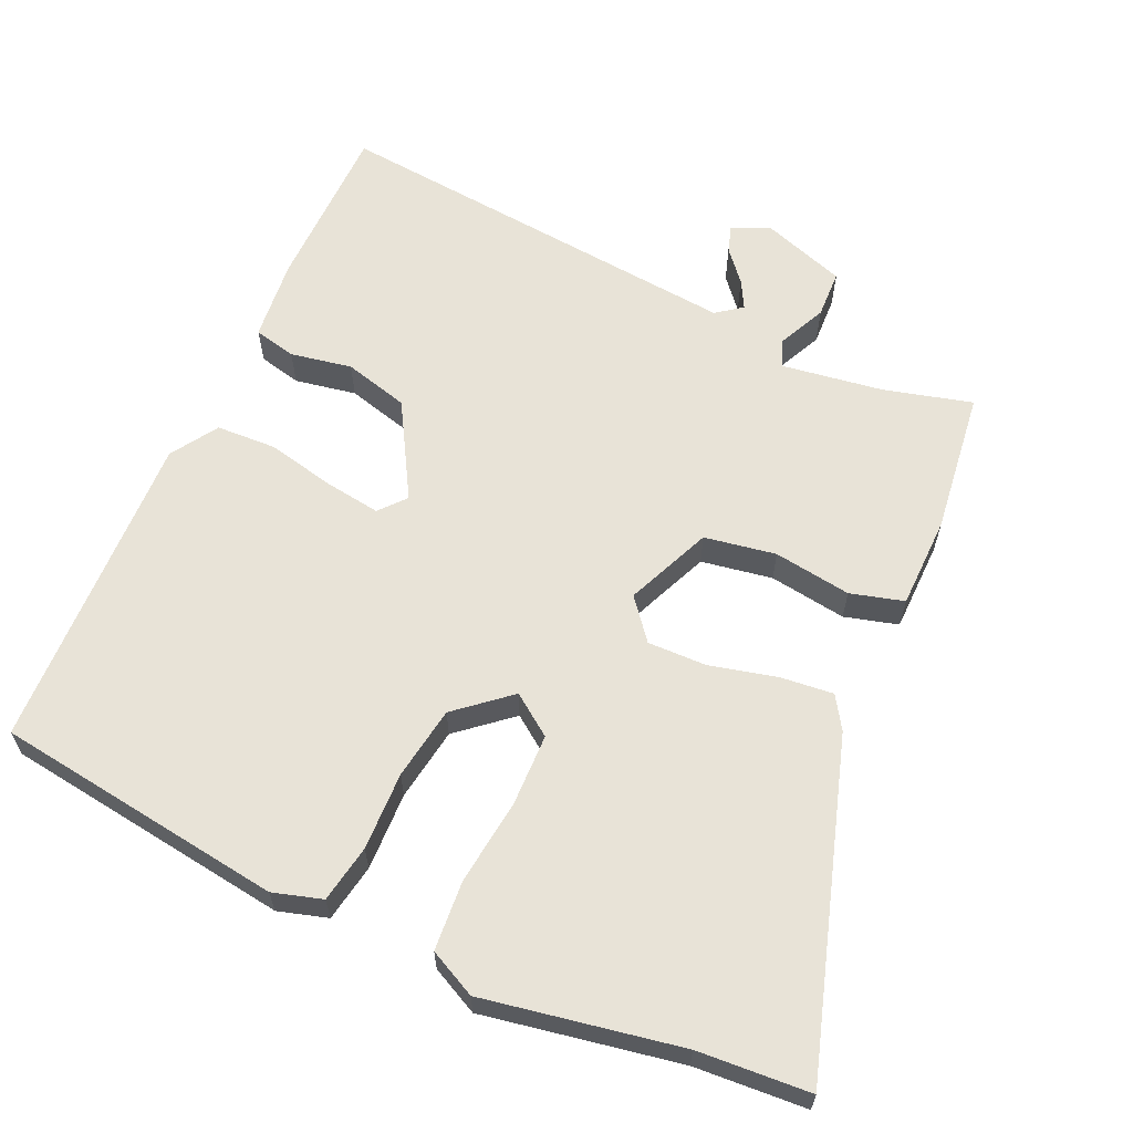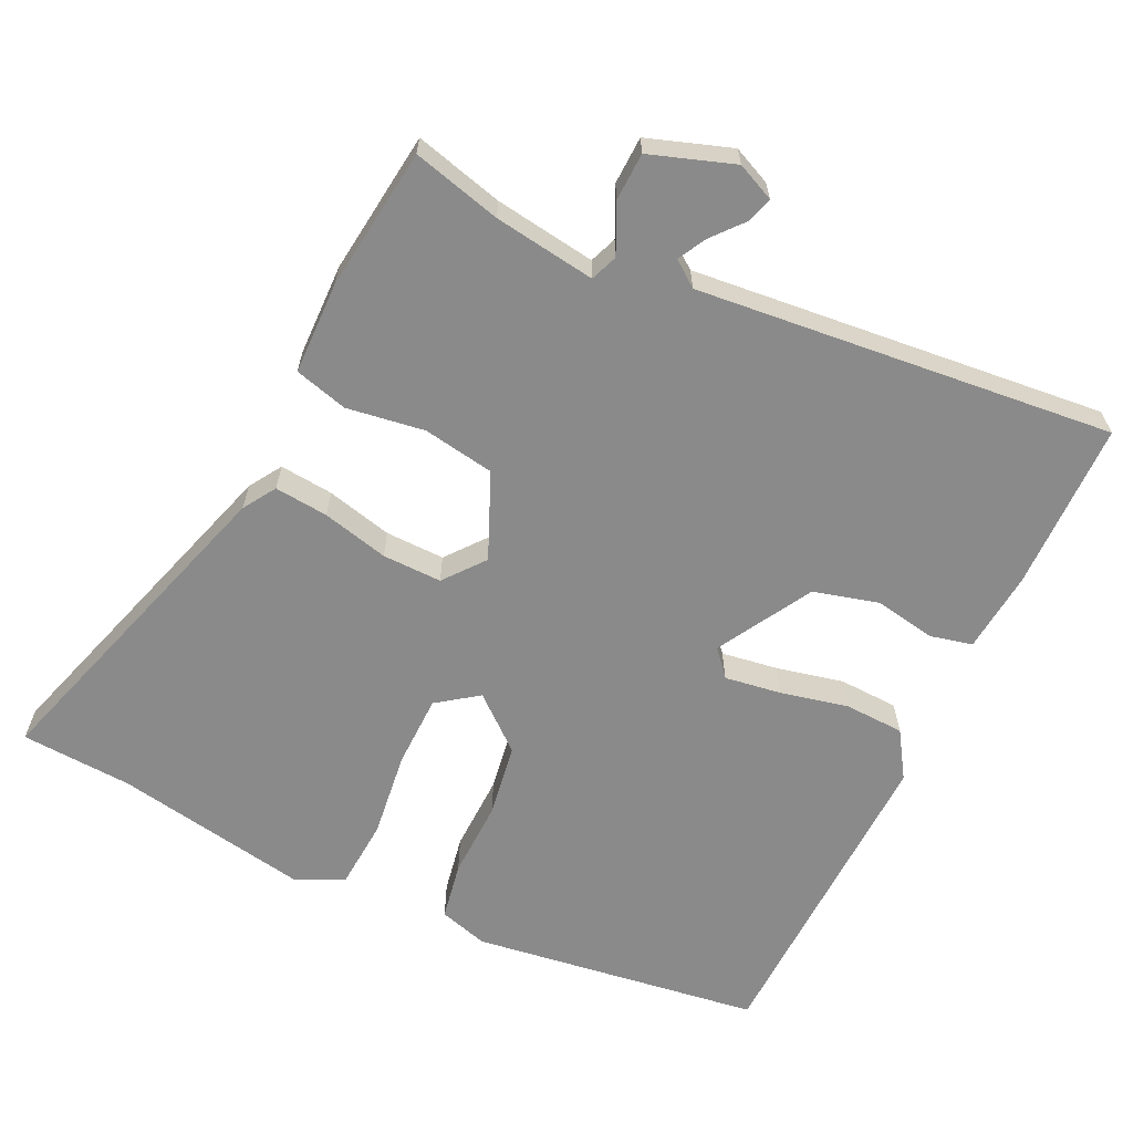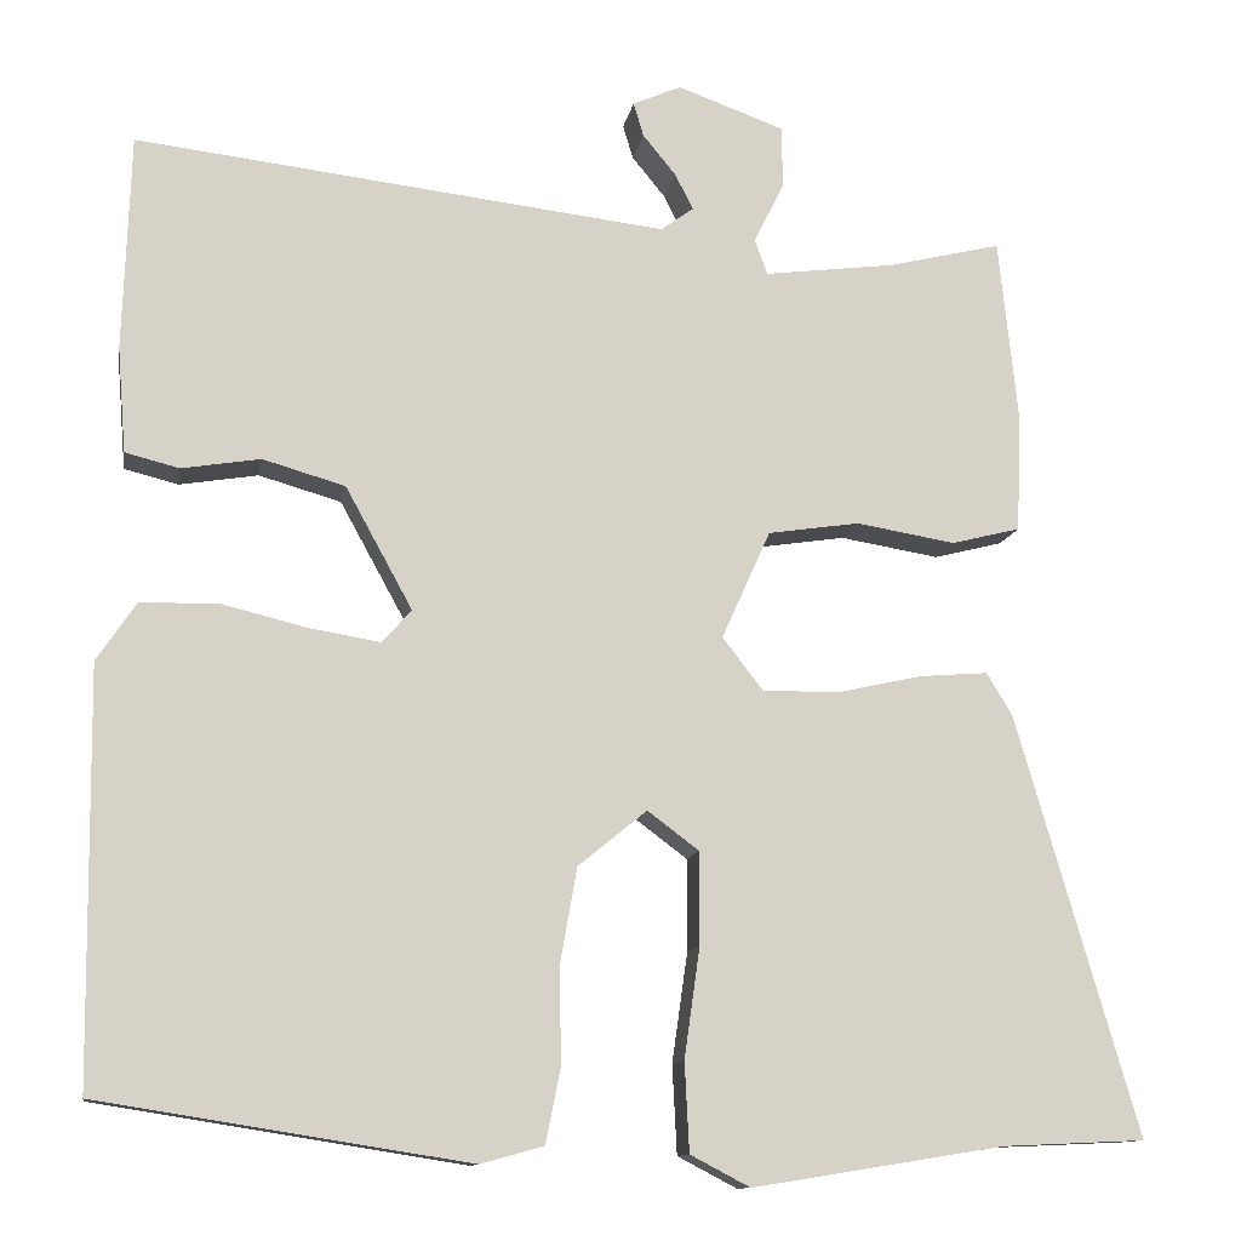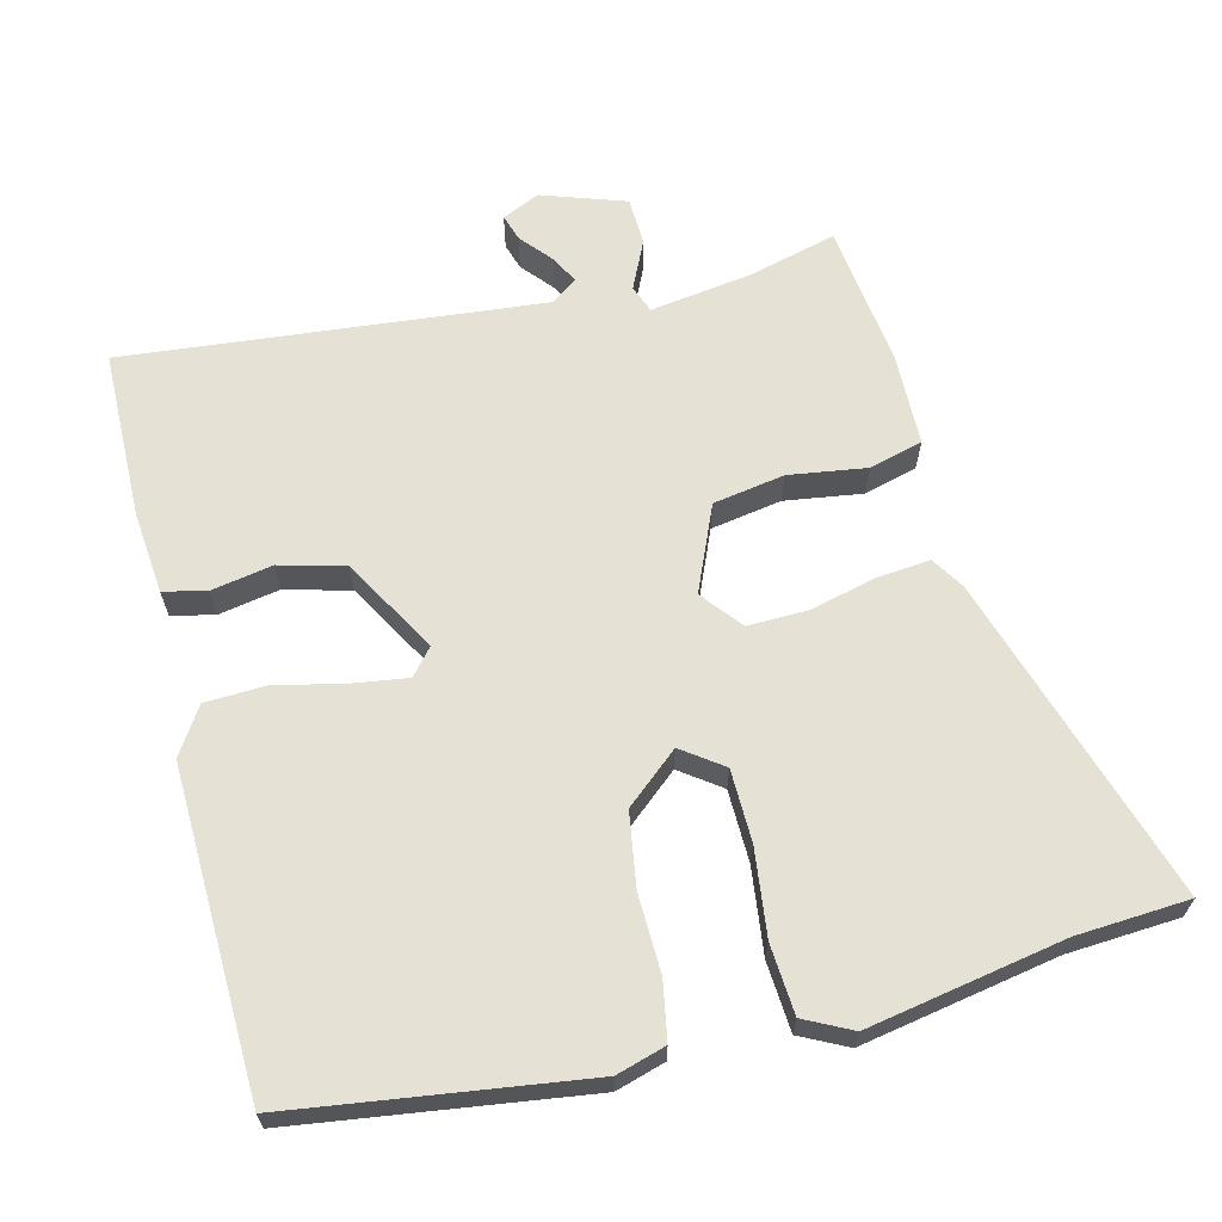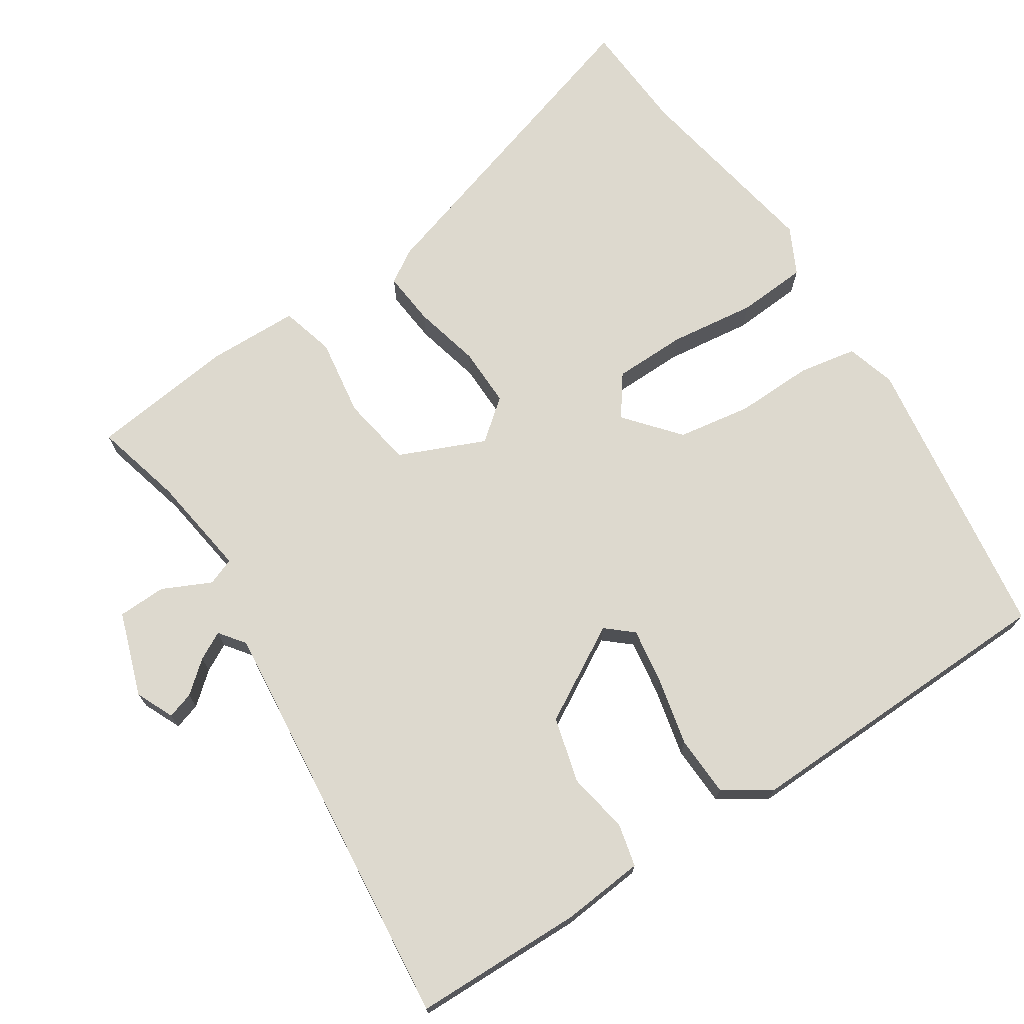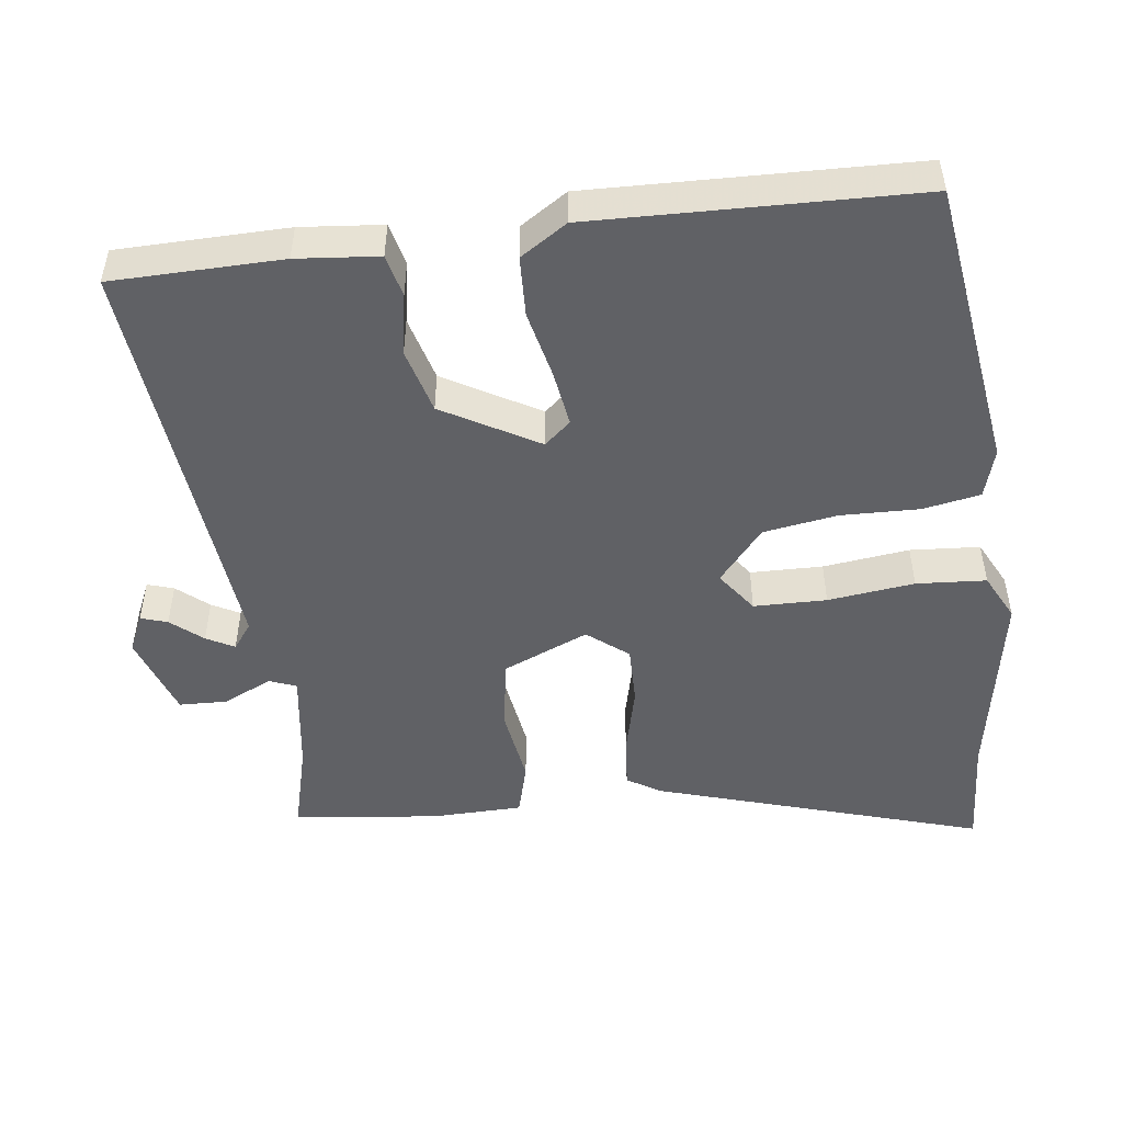
<metadata>
{"format":"obj","ext":"obj","renderer":"f3d","projection":"perspective","resolution":1024,"background":"white","views":[{"elev":62.3,"azim":-156.9,"up":"+Y"},{"elev":-63.4,"azim":-26.5,"up":"+Y"},{"elev":-11.8,"azim":170.4,"up":"+Z"},{"elev":64.6,"azim":164.9,"up":"+Y"},{"elev":71.8,"azim":56.0,"up":"+Y"},{"elev":-49.1,"azim":96.3,"up":"+Y"}]}
</metadata>
<code>
v -0.456 0.07 -0.502
v -0.612 0.07 -0.495
v -0.479 0.07 -0.037
v -0.451 0.07 0.009
v -0.376 0.07 0.003
v -0.283 0.07 -0.018
v -0.2 0.07 -0.018
v -0.156 0.07 0.039
v -0.209 0.07 0.157
v -0.309 0.07 0.172
v -0.417 0.07 0.154
v -0.492 0.07 0.173
v -0.497 0.07 0.301
v -0.476 0.07 0.502
v -0.352 0.07 0.472
v -0.21 0.07 0.454
v -0.196 0.07 0.492
v -0.229 0.07 0.559
v -0.228 0.07 0.626
v -0.112 0.07 0.668
v -0.059 0.07 0.645
v -0.07 0.07 0.608
v -0.106 0.07 0.564
v -0.126 0.07 0.525
v -0.09 0.07 0.499
v 0.49 0.07 0.567
v 0.498 0.07 0.331
v 0.489 0.07 0.217
v 0.43 0.07 0.202
v 0.344 0.07 0.216
v 0.254 0.07 0.19
v 0.181 0.07 0.057
v 0.213 0.07 0.021
v 0.291 0.07 0.034
v 0.385 0.07 0.057
v 0.469 0.07 0.055
v 0.512 0.07 -0.009
v 0.507 0.07 -0.459
v 0.104 0.07 -0.523
v 0.035 0.07 -0.504
v 0.019 0.07 -0.424
v 0.02 0.07 -0.315
v 0.002 0.07 -0.213
v -0.073 0.07 -0.152
v -0.129 0.07 -0.194
v -0.129 0.07 -0.295
v -0.112 0.07 -0.415
v -0.117 0.07 -0.512
v -0.182 0.07 -0.546
v -0.456 0 -0.502
v -0.612 0 -0.495
v -0.479 0 -0.037
v -0.451 0 0.009
v -0.376 0 0.003
v -0.283 0 -0.018
v -0.2 0 -0.018
v -0.156 0 0.039
v -0.209 0 0.157
v -0.309 0 0.172
v -0.417 0 0.154
v -0.492 0 0.173
v -0.497 0 0.301
v -0.476 0 0.502
v -0.352 0 0.472
v -0.21 0 0.454
v -0.196 0 0.492
v -0.229 0 0.559
v -0.228 0 0.626
v -0.112 0 0.668
v -0.059 0 0.645
v -0.07 0 0.608
v -0.106 0 0.564
v -0.126 0 0.525
v -0.09 0 0.499
v 0.49 0 0.567
v 0.498 0 0.331
v 0.489 0 0.217
v 0.43 0 0.202
v 0.344 0 0.216
v 0.254 0 0.19
v 0.181 0 0.057
v 0.213 0 0.021
v 0.291 0 0.034
v 0.385 0 0.057
v 0.469 0 0.055
v 0.512 0 -0.009
v 0.507 0 -0.459
v 0.104 0 -0.523
v 0.035 0 -0.504
v 0.019 0 -0.424
v 0.02 0 -0.315
v 0.002 0 -0.213
v -0.073 0 -0.152
v -0.129 0 -0.194
v -0.129 0 -0.295
v -0.112 0 -0.415
v -0.117 0 -0.512
v -0.182 0 -0.546
f 48 49 1
f 47 48 1
f 46 47 1
f 4 5 6
f 3 4 6
f 2 3 6
f 1 2 6
f 46 1 6
f 45 46 6
f 44 45 6 7
f 43 44 7 8
f 40 41 42
f 39 40 42
f 38 39 42
f 37 38 42
f 36 37 42
f 35 36 42
f 34 35 42
f 33 34 42 43
f 43 8 9
f 33 43 9
f 32 33 9
f 28 29 30
f 27 28 30
f 26 27 30
f 25 26 30
f 25 30 31
f 31 32 9
f 25 31 9
f 24 25 9
f 21 22 23
f 20 21 23
f 19 20 23
f 18 19 23
f 17 18 23
f 16 17 23 24
f 13 14 15
f 12 13 15
f 11 12 15
f 10 11 15
f 10 15 16
f 9 10 16 24
f 50 98 97
f 50 97 96
f 50 96 95
f 55 54 53
f 55 53 52
f 55 52 51
f 55 51 50
f 55 50 95
f 55 95 94
f 56 55 94 93
f 57 56 93 92
f 91 90 89
f 91 89 88
f 91 88 87
f 91 87 86
f 91 86 85
f 91 85 84
f 91 84 83
f 92 91 83 82
f 58 57 92
f 58 92 82
f 58 82 81
f 79 78 77
f 79 77 76
f 79 76 75
f 79 75 74
f 80 79 74
f 58 81 80
f 58 80 74
f 58 74 73
f 72 71 70
f 72 70 69
f 72 69 68
f 72 68 67
f 72 67 66
f 73 72 66 65
f 64 63 62
f 64 62 61
f 64 61 60
f 64 60 59
f 65 64 59
f 73 65 59 58
f 1 50 51 2
f 2 51 52 3
f 3 52 53 4
f 4 53 54 5
f 5 54 55 6
f 6 55 56 7
f 7 56 57 8
f 8 57 58 9
f 9 58 59 10
f 10 59 60 11
f 11 60 61 12
f 12 61 62 13
f 13 62 63 14
f 14 63 64 15
f 15 64 65 16
f 16 65 66 17
f 17 66 67 18
f 18 67 68 19
f 19 68 69 20
f 20 69 70 21
f 21 70 71 22
f 22 71 72 23
f 23 72 73 24
f 24 73 74 25
f 25 74 75 26
f 26 75 76 27
f 27 76 77 28
f 28 77 78 29
f 29 78 79 30
f 30 79 80 31
f 31 80 81 32
f 32 81 82 33
f 33 82 83 34
f 34 83 84 35
f 35 84 85 36
f 36 85 86 37
f 37 86 87 38
f 38 87 88 39
f 39 88 89 40
f 40 89 90 41
f 41 90 91 42
f 42 91 92 43
f 43 92 93 44
f 44 93 94 45
f 45 94 95 46
f 46 95 96 47
f 47 96 97 48
f 48 97 98 49
f 49 98 50 1

</code>
